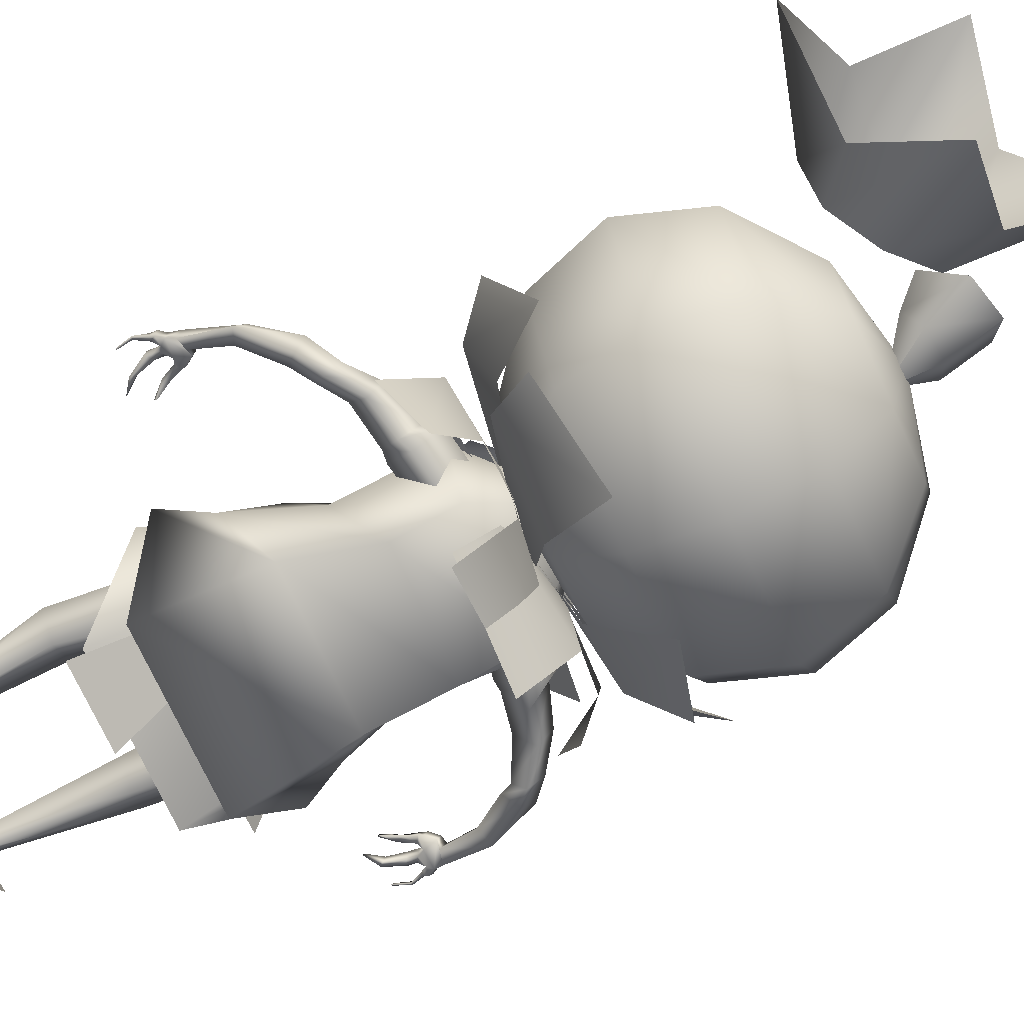
<metadata>
{"format":"obj","ext":"obj","renderer":"f3d","projection":"perspective","resolution":1024,"background":"white","views":[{"elev":-72.1,"azim":114.6,"up":"+Z"}]}
</metadata>
<code>
g default
v -1.285 7.42 0.8492
v -0.3835 7.311 1.274
v -0.6722 7.344 0.03115
v -0.1524 7.281 0.2764
v -2.187 7.659 0.1302
v -1.473 7.291 1.269
v -0.8828 7.439 -0.3977
v -0.4713 7.226 0.2587
v -1.168 7.088 0.04371
v -0.9412 6.734 0.6462
v -0.5251 6.27 0.8342
v -0.9259 7.368 -0.01704
v -0.7946 7.276 0.4377
v -0.3532 6.897 0.6286
v -0.7182 7.393 0.04733
v -0.4448 7.504 0.2436
v -0.01388 7.275 0.4307
v 0.03765 2.515 -1.574
v 1.175 2.515 -1.574
v 0.2784 3.523 -0.8724
v 0.9343 3.523 -0.8724
v -2.032 2.961 0.2374
v -1.626 2.726 1.066
v -1.383 3.677 0.3538
v -1.149 3.542 0.8319
v -0.5693 7.148 0.9487
v 0.1347 7.148 0.9487
v -0.4203 7.324 0.2669
v -0.01433 7.324 0.2669
v 1.144 0.265 -0.4846
v 1.41 0.2204 -0.06887
v 0.7869 0.1534 -0.143
v 0.9403 0.1277 0.0967
v 1.064 0.2006 0.5117
v 0.5684 0.2006 0.5117
v 0.9591 0.1372 0.0202
v 0.6733 0.1372 0.0202
v 1.168 -0.01703 0.6836
v 0.4642 -0.01703 0.6836
v 1.019 0.1584 0.001857
v 0.6132 0.1584 0.001857
v 0.4652 7.612 -2.186
v 1.664 7.562 -1.25
v -0.2261 7.193 -0.7264
v 0.4492 7.227 -0.1996
v 0.8129 8.492 -2.785
v 2.062 8.168 -1.817
v -1.912 6.982 -0.3198
v -1.854 6.504 0.5782
v -0.9583 7.062 -0.1386
v -0.9254 6.717 0.3792
v -0.7068 7.24 -1.775
v 0.7752 7.466 -2.037
v -0.04407 7.133 -0.2474
v 0.7779 7.321 -0.4025
v -0.8278 6.769 -2.386
v 0.7663 6.737 -2.631
v 0.1487 12.72 -0.2999
v 0.7172 12.58 -0.3157
v 0.8943 12.1 0.1252
v 0.5827 12.04 0.6524
v 0.08169 12.35 0.6853
v -0.1931 12.53 0.2036
v -0.03171 12 -0.3173
v 0.4182 11.95 -0.3378
v 0.5878 11.77 -0.02056
v 0.3176 11.72 0.3559
v -0.1122 11.77 0.3425
v -0.2918 11.87 0.02041
v -0.07934 11.31 -0.1665
v -1.144 0.265 -0.4846
v -1.41 0.2204 -0.06887
v -0.7869 0.1534 -0.143
v -0.9403 0.1277 0.0967
v -1.064 0.2006 0.5117
v -0.5684 0.2006 0.5117
v -0.9591 0.1372 0.0202
v -0.6733 0.1372 0.0202
v -1.168 -0.01703 0.6836
v -0.4642 -0.01703 0.6836
v -1.019 0.1584 0.001857
v -0.6132 0.1584 0.001857
v 1.912 6.982 -0.3198
v 1.854 6.504 0.5782
v 0.9583 7.062 -0.1386
v 0.9254 6.717 0.3792
v -0.4652 7.612 -2.186
v -1.664 7.562 -1.25
v 0.2261 7.193 -0.7264
v -0.4492 7.227 -0.1996
v -0.8129 8.492 -2.785
v -2.062 8.168 -1.817
v -1.468 7.391 -1.346
v -1.962 7.173 -0.1959
v -0.3366 7.319 -0.536
v -0.6287 7.246 0.1131
v -1.857 6.979 -1.668
v -2.313 6.532 -0.4818
v -1.908 7.75 -1.055
v -2.117 7.435 0.1873
v -0.6124 7.363 -0.6092
v -0.7328 7.237 0.1013
v -2.512 8.491 -1.079
v -2.721 7.936 0.1634
v 0.7068 7.24 -1.775
v -0.7752 7.466 -2.037
v 0.04407 7.133 -0.2474
v -0.7779 7.321 -0.4025
v 0.8278 6.769 -2.386
v -0.7663 6.737 -2.631
v 1.468 7.391 -1.346
v 1.962 7.173 -0.1959
v 0.3366 7.319 -0.536
v 0.6287 7.246 0.1131
v 1.857 6.979 -1.668
v 2.313 6.532 -0.4818
v 1.908 7.75 -1.055
v 2.117 7.435 0.1873
v 0.6124 7.363 -0.6092
v 0.7328 7.237 0.1013
v 2.512 8.491 -1.079
v 2.721 7.936 0.1634
v 1.285 7.42 0.8492
v 0.3835 7.311 1.274
v 0.6722 7.344 0.03115
v 0.1524 7.281 0.2764
v 2.187 7.659 0.1302
v 1.473 7.291 1.269
v 0.8828 7.439 -0.3977
v 0.4713 7.226 0.2587
v 1.168 7.088 0.04371
v 0.9412 6.734 0.6462
v 0.5251 6.27 0.8342
v 0.9259 7.368 -0.01704
v 0.7946 7.276 0.4377
v 0.3532 6.897 0.6286
v 0.7182 7.393 0.04733
v 0.4448 7.504 0.2436
v 0.01388 7.275 0.4307
v 0.9816 7.482 -0.8472
v 0 7.482 -1.198
v 0 7.482 1.198
v 0.9816 7.482 0.8472
v 1.388 7.482 0
v 1.7 8.291 -1.467
v 0 8.291 -2.075
v 1.7 8.291 1.467
v 2.404 8.291 0
v 1.963 9.397 -1.694
v 0 9.397 -2.396
v 1.963 9.397 1.694
v 2.776 9.397 0
v 1.7 10.5 -1.467
v 0 10.5 -2.075
v 0 10.5 2.075
v 2.404 10.5 0
v 0.9816 11.31 -0.8472
v 0 11.31 -1.198
v 0 11.31 1.198
v 0.9816 11.31 0.8472
v 1.388 11.31 0
v 0 7.186 0
v 0 11.61 0
v 1.483 10.5 1.545
v 1.85 9.875 1.596
v 1.884 10.5 1.085
v 1.656 10.55 1.43
v 1.355 10.29 1.654
v 1.376 10.06 1.713
v 1.606 9.852 1.69
v 1.991 10.05 1.181
v 2.007 10.31 0.9613
v 0 9.656 2.321
v 0 10.33 2.126
v 0.1877 10.21 2.094
v 0.3341 9.998 2.102
v 0.3509 9.768 2.163
v 0.2128 9.685 2.237
v 0 9.468 2.376
v 0.629 9.397 2.171
v 1.321 9.397 1.924
v 1.928 9.544 1.664
v 0.6375 8.291 1.847
v 0 8.168 1.941
v 0.5851 9.522 2.151
v 1.296 9.137 1.857
v 0.7148 9.154 2.07
v 1.334 9.538 1.878
v 1.447 8.66 1.665
v 0.9741 8.413 1.762
v 0.3843 8.2 1.839
v 1.395 10.38 1.032
v 1.304 10.23 1.108
v 1.319 10.07 1.149
v 1.481 9.927 1.133
v 1.652 9.943 1.068
v 1.751 10.07 0.776
v 1.762 10.25 0.6219
v 1.676 10.38 0.7089
v 1.516 10.42 0.9506
v -0.9816 7.482 -0.8472
v -0.9816 7.482 0.8472
v -1.388 7.482 0
v -1.7 8.291 -1.467
v -1.7 8.291 1.467
v -2.404 8.291 0
v -1.963 9.397 -1.694
v -1.963 9.397 1.694
v -2.776 9.397 0
v -1.7 10.5 -1.467
v -2.404 10.5 0
v -0.9816 11.31 -0.8472
v -0.9816 11.31 0.8472
v -1.388 11.31 0
v -1.483 10.5 1.545
v -1.85 9.875 1.596
v -1.884 10.5 1.085
v -1.656 10.55 1.43
v -1.355 10.29 1.654
v -1.376 10.06 1.713
v -1.606 9.852 1.69
v -1.991 10.05 1.181
v -2.007 10.31 0.9613
v -0.1877 10.21 2.094
v -0.3341 9.998 2.102
v -0.3509 9.768 2.163
v -0.2128 9.685 2.237
v -0.629 9.397 2.171
v -1.321 9.397 1.924
v -1.928 9.544 1.664
v -0.6375 8.291 1.847
v -0.5851 9.522 2.151
v -1.296 9.137 1.857
v -0.7148 9.154 2.07
v -1.334 9.538 1.878
v -1.447 8.66 1.665
v -0.9741 8.413 1.762
v -0.3843 8.2 1.839
v -1.395 10.38 1.032
v -1.304 10.23 1.108
v -1.319 10.07 1.149
v -1.481 9.927 1.133
v -1.652 9.943 1.068
v -1.751 10.07 0.776
v -1.762 10.25 0.6219
v -1.676 10.38 0.7089
v -1.516 10.42 0.9506
v 0 10.2 1.691
v 0.1144 10.12 1.671
v 0.2036 9.996 1.676
v 0.2138 9.856 1.713
v 0.1297 9.805 1.758
v 0 9.787 1.81
v -0.1144 10.12 1.671
v -0.2036 9.996 1.676
v -0.2138 9.856 1.713
v -0.1297 9.805 1.758
v 1.614 9.301 1.193
v 1.585 9.422 1.168
v 0 9.359 1.753
v 0.481 9.403 1.569
v 0.5171 9.301 1.585
v 1.086 9.301 1.382
v 1.066 9.087 1.327
v 0.5877 9.101 1.502
v 1.097 9.417 1.344
v 1.189 8.695 1.169
v 0.8009 8.492 1.249
v 0.5242 8.392 1.319
v 0.316 8.317 1.312
v 0 8.29 1.396
v -1.614 9.301 1.193
v -1.585 9.422 1.168
v -0.481 9.403 1.569
v -0.5171 9.301 1.585
v -1.086 9.301 1.382
v -1.066 9.087 1.327
v -0.5877 9.101 1.502
v -1.097 9.417 1.344
v -1.189 8.695 1.169
v -0.8009 8.492 1.249
v -0.5242 8.392 1.319
v -0.316 8.317 1.312
v -1.356 6.6 0.1936
v -1.338 6.206 -0.1587
v -0.853 6.692 0.1202
v -0.8352 6.315 -0.2321
v -0.9696 7.032 -0.2504
v -0.9518 6.655 -0.6026
v -1.473 6.94 -0.1769
v -1.455 6.563 -0.5292
v -2.087 6.291 0.1389
v -2.076 6.093 0.05126
v -2.162 6.553 -0.07432
v -2.15 6.357 -0.3971
v -2.511 6.098 -0.0106
v -2.506 5.882 -0.1952
v -2.561 6.271 -0.2299
v -2.554 6.057 -0.4235
v -2.803 5.826 0.3044
v -2.685 5.672 0.1024
v -2.927 5.995 0.04887
v -2.842 5.842 -0.08965
v -3.112 5.32 0.5565
v -3.07 5.2 0.3943
v -3.201 5.412 0.5097
v -3.293 5.295 0.29
v -1.514 6.52 0.1183
v -1.502 6.217 -0.1239
v -1.656 6.495 -0.5966
v -1.594 6.754 -0.1365
v -3.225 4.757 0.7417
v -3.202 4.675 0.5905
v -3.401 4.725 0.6732
v -3.375 4.644 0.5327
v -3.123 4.736 0.7483
v -3.101 4.693 0.6403
v -3.435 4.558 0.7065
v -3.41 4.516 0.6093
v -3.033 4.609 0.8064
v -3.013 4.565 0.6985
v -3.5 4.461 0.7331
v -3.473 4.422 0.6422
v -3.366 4.49 0.7535
v -3.184 4.548 0.7899
v -3.164 4.493 0.6551
v -3.343 4.437 0.6263
v -3.199 4.433 0.8594
v -3.263 4.403 0.8789
v -3.247 4.382 0.7555
v -3.199 4.413 0.7671
v -3.311 4.364 0.8508
v -3.31 4.348 0.7453
v -2.947 4.337 0.7959
v -2.994 4.26 0.7494
v -2.935 4.342 0.7582
v -3.524 4.193 0.8134
v -3.549 4.171 0.7738
v -3.509 4.16 0.7559
v -3.008 4.527 0.8115
v -3.095 4.485 0.801
v -3.082 4.45 0.7149
v -2.995 4.498 0.7426
v -3.432 4.372 0.7823
v -3.495 4.365 0.7711
v -3.48 4.344 0.721
v -3.419 4.343 0.7123
v -3.199 4.285 0.8966
v -3.263 4.256 0.9161
v -3.247 4.234 0.7926
v -3.199 4.266 0.8043
v -3.311 4.217 0.8879
v -3.31 4.201 0.7825
v -3.13 4.028 0.848
v -3.166 3.967 0.8194
v -3.165 3.952 0.714
v -3.13 4.008 0.7557
v -2.802 4.102 0.7354
v -2.824 4.085 0.7108
v -2.813 4.119 0.6964
v -2.976 3.832 0.8007
v -2.975 3.817 0.7676
v -3.47 3.969 0.8576
v -3.485 3.937 0.8467
v -3.465 3.938 0.836
v 0.4596 0.014 0.4448
v 0.2617 0.07408 -0.005543
v 0.8677 0.1206 0.1643
v 0.7535 0.1552 -0.09542
v 0.5693 7.148 0.9487
v -0.1347 7.148 0.9487
v 0.4203 7.324 0.2669
v 0.01433 7.324 0.2669
v -0.4596 0.014 0.4448
v -0.2617 0.07408 -0.005543
v -0.8677 0.1206 0.1643
v -0.7535 0.1552 -0.09542
v -0.7903 3.966 0.3685
v -1.241 3.966 -0.08191
v -0.7903 3.966 -0.5323
v -0.3399 3.966 -0.08191
v -0.9543 2 0.7035
v -1.289 2 0.3688
v -0.9543 2 0.03401
v -0.6195 2 0.3688
v -0.7903 0.09445 0.1342
v -0.9245 0.09445 0
v -0.7903 0.05922 -0.1342
v -0.6561 0.05922 0
v 1.356 6.6 0.1936
v 1.338 6.206 -0.1587
v 0.853 6.692 0.1202
v 0.8352 6.315 -0.2321
v 0.9696 7.032 -0.2504
v 0.9518 6.655 -0.6026
v 1.473 6.94 -0.1769
v 1.455 6.563 -0.5292
v 2.087 6.291 0.1389
v 2.076 6.093 0.05126
v 2.162 6.553 -0.07432
v 2.15 6.357 -0.3971
v 2.511 6.098 -0.0106
v 2.506 5.882 -0.1952
v 2.561 6.271 -0.2299
v 2.554 6.057 -0.4235
v 2.803 5.826 0.3044
v 2.685 5.672 0.1024
v 2.927 5.995 0.04887
v 2.842 5.842 -0.08965
v 3.112 5.32 0.5565
v 3.07 5.2 0.3943
v 3.201 5.412 0.5097
v 3.293 5.295 0.29
v 1.514 6.52 0.1183
v 1.502 6.217 -0.1239
v 1.656 6.495 -0.5966
v 1.594 6.754 -0.1365
v 3.225 4.757 0.7417
v 3.202 4.675 0.5905
v 3.401 4.725 0.6732
v 3.375 4.644 0.5327
v 3.123 4.736 0.7483
v 3.101 4.693 0.6403
v 3.435 4.558 0.7065
v 3.41 4.516 0.6093
v 3.033 4.609 0.8064
v 3.013 4.565 0.6985
v 3.5 4.461 0.7331
v 3.473 4.422 0.6422
v 3.366 4.49 0.7535
v 3.184 4.548 0.7899
v 3.164 4.493 0.6551
v 3.343 4.437 0.6263
v 3.199 4.433 0.8594
v 3.263 4.403 0.8789
v 3.247 4.382 0.7555
v 3.199 4.413 0.7671
v 3.311 4.364 0.8508
v 3.31 4.348 0.7453
v 2.947 4.337 0.7959
v 2.994 4.26 0.7494
v 2.935 4.342 0.7582
v 3.524 4.193 0.8134
v 3.549 4.171 0.7738
v 3.509 4.16 0.7559
v 3.008 4.527 0.8115
v 3.095 4.485 0.801
v 3.082 4.45 0.7149
v 2.995 4.498 0.7426
v 3.432 4.372 0.7823
v 3.495 4.365 0.7711
v 3.48 4.344 0.721
v 3.419 4.343 0.7123
v 3.199 4.285 0.8966
v 3.263 4.256 0.9161
v 3.247 4.234 0.7926
v 3.199 4.266 0.8043
v 3.311 4.217 0.8879
v 3.31 4.201 0.7825
v 3.13 4.028 0.848
v 3.166 3.967 0.8194
v 3.165 3.952 0.714
v 3.13 4.008 0.7557
v 2.802 4.102 0.7354
v 2.824 4.085 0.7108
v 2.813 4.119 0.6964
v 2.976 3.832 0.8007
v 2.975 3.817 0.7676
v 3.47 3.969 0.8576
v 3.485 3.937 0.8467
v 3.465 3.938 0.836
v 1.204 3.2 -1.323
v -1.204 3.2 -1.323
v -1.905 3.675 -0
v -1.204 3.2 1.206
v 1.204 3.2 1.206
v 1.905 3.675 0
v 1.065 4.817 -0.9208
v -1.065 4.817 -0.9208
v -1.571 4.291 -0
v -1.065 4.8 1.134
v 1.065 4.8 1.134
v 1.571 4.291 0
v 0.8591 6.873 -0.9831
v -0.8591 6.873 -0.9831
v -1.267 6.873 -0.1231
v -0.8591 6.873 0.4887
v 0.8591 6.873 0.4887
v 1.267 6.873 -0.1231
v 0 7.985 -0
v 0.8663 6.049 -1.27
v -0.8663 6.049 -1.27
v -1.171 5.414 -0.06157
v -0.7941 5.599 0.8114
v 0.7941 5.599 0.8114
v 1.171 5.414 -0.06157
v 0.7903 3.966 0.3685
v 1.241 3.966 -0.08191
v 0.7903 3.966 -0.5323
v 0.3399 3.966 -0.08191
v 0.9543 2 0.7035
v 1.289 2 0.3688
v 0.9543 2 0.03401
v 0.6195 2 0.3688
v 0.7903 0.09445 0.1342
v 0.9245 0.09445 0
v 0.7903 0.05922 -0.1342
v 0.6561 0.05922 0
v 3.032 12.31 0.7551
v 2.919 13.7 1.189
v 1.565 13.4 0.7551
v 0.8093 14.4 -0.3932
v 1.279 13.02 -1.262
v 2.45 13.06 -2.118
v 2.745 11.93 -1.262
v 4.202 11.88 -0.3932
v 2.363 11.77 0.7102
v 1.83 12.23 0.9389
v 1.233 12.61 0.7102
v 0.8576 12.65 -0.06697
v 1.012 12.31 -0.8441
v 1.545 11.85 -1.073
v 2.142 11.47 -0.8441
v 2.517 11.42 -0.06697
v 1.133 2.642 -1.244
v -1.133 2.642 -1.244
v -1.791 3.437 -0
v -1.133 2.92 1.134
v 1.133 2.92 1.134
v 1.791 3.437 0
v 1.002 3.907 -0.8659
v -1.002 3.907 -0.8659
v -1.477 4.016 -0
v -1.002 4.062 1.066
v 1.002 4.062 1.066
v 1.477 4.016 0
v -1.292 2.744 1.685
v -0.3399 2.744 1.685
v -1.091 3.406 0.9997
v -0.5416 3.406 0.9997
g group1_pPlane9 group9
f 1 2 4 3
f 5 6 8 7
f 9 10 13 12
f 10 11 14 13
f 12 13 16 15
f 13 14 17 16
f 18 19 21 20
f 22 23 25 24
f 26 27 29 28
f 30 32 33 31
f 34 36 37 35
f 38 40 41 39
f 42 44 45 43
f 43 47 46 42
f 48 49 51 50
f 52 54 55 53
f 53 57 56 52
f 58 59 65 64
f 59 60 66 65
f 60 61 67 66
f 61 62 68 67
f 62 63 69 68
f 63 58 64 69
f 60 63 62 61
f 64 65 70
f 65 66 70
f 66 67 70
f 67 68 70
f 68 69 70
f 69 64 70
f 58 63 60 59
f 71 72 74 73
f 75 76 78 77
f 79 80 82 81
f 83 85 86 84
f 87 88 90 89
f 88 87 91 92
f 93 94 96 95
f 94 93 97 98
f 99 100 102 101
f 100 99 103 104
f 105 106 108 107
f 106 105 109 110
f 111 113 114 112
f 112 116 115 111
f 117 119 120 118
f 118 122 121 117
f 123 125 126 124
f 127 129 130 128
f 131 134 135 132
f 132 135 136 133
f 134 137 138 135
f 135 138 139 136
f 140 141 146 145
f 142 191 184
f 143 144 148 147
f 144 140 145 148
f 145 146 150 149
f 147 189 190 183
f 147 148 152 151
f 148 145 149 152
f 149 150 154 153
f 152 149 153 156
f 153 154 158 157
f 156 153 157 161
f 141 140 162
f 143 142 162
f 144 143 162
f 140 144 162
f 157 158 163
f 159 160 163
f 160 161 163
f 161 157 163
f 170 188 182 165
f 151 152 182
f 167 166 156 161 160
f 160 164 167
f 180 187 186 181
f 155 164 160 159
f 172 156 166
f 171 152 156 172
f 169 188 170
f 188 185 180 181
f 177 185 168 176
f 168 185 188 169
f 175 168 164 155
f 175 155 174
f 176 168 175
f 178 185 177
f 179 185 178 173
f 142 143 183 191
f 183 143 147
f 151 189 147
f 164 168 193 192
f 168 169 194 193
f 169 170 195 194
f 170 165 196 195
f 165 171 197 196
f 171 172 198 197
f 172 166 199 198
f 166 167 200 199
f 167 164 192 200
f 199 200 192
f 197 194 195 196
f 199 192 193 198
f 198 193 194 197
f 201 204 146 141
f 142 184 238
f 202 205 206 203
f 203 206 204 201
f 204 207 150 146
f 205 231 237 236
f 205 208 209 206
f 206 209 207 204
f 207 210 154 150
f 209 211 210 207
f 210 212 158 154
f 211 214 212 210
f 141 162 201
f 202 162 142
f 203 162 202
f 201 162 203
f 212 163 158
f 159 163 213
f 213 163 214
f 214 163 212
f 221 216 230 235
f 209 230 216 222
f 218 213 214 211 217
f 213 218 215
f 228 229 233 234
f 155 159 213 215
f 223 217 211
f 222 223 211 209
f 220 221 235
f 235 229 228 232
f 226 225 219 232
f 219 220 235 232
f 224 155 215 219
f 224 174 155
f 225 224 219
f 227 226 232
f 179 173 227 232
f 142 238 231 202
f 231 205 202
f 208 205 236
f 215 239 240 219
f 219 240 241 220
f 220 241 242 221
f 221 242 243 216
f 216 243 244 222
f 222 244 245 223
f 223 245 246 217
f 217 246 247 218
f 218 247 239 215
f 246 239 247
f 244 243 242 241
f 246 245 240 239
f 245 244 241 240
f 175 174 248 249
f 176 175 249 250
f 177 176 250 251
f 178 177 251 252
f 173 178 252 253
f 174 224 254 248
f 224 225 255 254
f 225 226 256 255
f 226 227 257 256
f 227 173 253 257
f 250 253 252 251
f 254 249 248
f 255 250 249 254
f 257 253 255 256
f 255 253 250
f 151 182 259 258
f 185 179 260 261
f 180 185 261 262
f 181 186 264 263
f 186 187 265 264
f 187 180 262 265
f 188 181 263 266
f 182 188 266 259
f 189 151 258 267
f 190 189 267 268
f 183 190 268 269
f 191 183 269 270
f 184 191 270 271
f 230 208 272 273
f 179 232 274 260
f 232 228 275 274
f 233 229 276 277
f 234 233 277 278
f 228 234 278 275
f 229 235 279 276
f 235 230 273 279
f 208 236 280 272
f 236 237 281 280
f 237 231 282 281
f 231 238 283 282
f 238 184 271 283
f 258 263 264 267
f 271 260 275 278 283
f 260 262 261
f 275 260 274
f 283 278 282
f 270 265 262 260 271
f 267 264 268
f 269 265 270
f 282 278 277 281
f 272 276 279 273
f 280 277 276 272
f 281 277 280
f 268 264 265 269
f 259 266 263 258
f 284 285 287 286
f 288 289 291 290
f 285 291 289 287
f 290 284 286 288
f 285 284 308 309
f 290 291 310 311
f 284 290 311 308
f 291 285 309 310
f 293 292 296 297
f 294 295 299 298
f 292 294 298 296
f 295 293 297 299
f 297 296 300 301
f 298 299 303 302
f 296 298 302 300
f 299 297 301 303
f 301 300 304 305
f 302 303 307 306
f 300 302 306 304
f 303 301 305 307
f 309 308 292 293
f 310 309 293 295
f 311 310 295 294
f 308 311 294 292
f 305 304 312 313
f 306 307 315 314
f 304 306 314 312
f 307 305 313 315
f 313 312 316 317
f 314 315 319 318
f 317 316 320 321
f 318 319 323 322
f 324 318 322
f 316 325 320
f 326 317 321
f 317 319 315 313
f 319 327 323
f 358 359 360
f 363 364 365
f 325 329 328
f 326 325 328 331
f 325 316 318 324
f 324 327 333 332
f 340 341 334
f 341 342 335 334
f 342 343 336 335
f 343 340 334 336
f 344 345 337
f 345 346 338 337
f 346 347 339 338
f 347 344 337 339
f 320 325 341 340
f 325 326 342 341
f 326 321 343 342
f 321 320 340 343
f 324 322 345 344
f 322 323 346 345
f 323 327 347 346
f 327 324 344 347
f 328 329 349 348
f 330 331 351 350
f 331 328 348 351
f 329 332 352 349
f 332 333 353 352
f 333 330 350 353
f 348 349 355 354
f 350 351 357 356
f 351 348 354 357
f 349 352 355
f 352 353 356 355
f 353 350 356
f 334 335 359 358
f 335 336 360 359
f 336 334 358 360
f 354 355 361
f 355 356 362 361
f 356 357 362
f 357 354 361 362
f 337 338 364 363
f 338 339 365 364
f 339 337 363 365
f 324 332 329
f 325 324 329
f 318 316 312 314
f 326 331 330
f 327 330 333
f 330 327 326
f 326 327 319 317
f 366 368 369 367
f 370 372 373 371
f 374 375 377 376
f 378 379 383 382
f 379 380 384 383
f 380 381 385 384
f 381 378 382 385
f 382 383 387 386
f 383 384 388 387
f 384 385 389 388
f 385 382 386 389
f 390 392 393 391
f 394 396 397 395
f 391 393 395 397
f 396 394 392 390
f 391 415 414 390
f 396 417 416 397
f 390 414 417 396
f 397 416 415 391
f 399 403 402 398
f 400 404 405 401
f 398 402 404 400
f 401 405 403 399
f 403 407 406 402
f 404 408 409 405
f 402 406 408 404
f 405 409 407 403
f 407 411 410 406
f 408 412 413 409
f 406 410 412 408
f 409 413 411 407
f 415 399 398 414
f 416 401 399 415
f 417 400 401 416
f 414 398 400 417
f 411 419 418 410
f 412 420 421 413
f 410 418 420 412
f 413 421 419 411
f 419 423 422 418
f 420 424 425 421
f 423 427 426 422
f 424 428 429 425
f 430 428 424
f 422 426 431
f 432 427 423
f 423 419 421 425
f 425 429 433
f 464 466 465
f 469 471 470
f 431 434 435
f 432 437 434 431
f 431 430 424 422
f 430 438 439 433
f 446 440 447
f 447 440 441 448
f 448 441 442 449
f 449 442 440 446
f 450 443 451
f 451 443 444 452
f 452 444 445 453
f 453 445 443 450
f 426 446 447 431
f 431 447 448 432
f 432 448 449 427
f 427 449 446 426
f 430 450 451 428
f 428 451 452 429
f 429 452 453 433
f 433 453 450 430
f 434 454 455 435
f 436 456 457 437
f 437 457 454 434
f 435 455 458 438
f 438 458 459 439
f 439 459 456 436
f 454 460 461 455
f 456 462 463 457
f 457 463 460 454
f 455 461 458
f 458 461 462 459
f 459 462 456
f 440 464 465 441
f 441 465 466 442
f 442 466 464 440
f 460 467 461
f 461 467 468 462
f 462 468 463
f 463 468 467 460
f 443 469 470 444
f 444 470 471 445
f 445 471 469 443
f 430 435 438
f 431 435 430
f 424 420 418 422
f 432 436 437
f 433 439 436
f 436 432 433
f 432 423 425 433
f 472 473 479 478
f 473 474 480 479
f 474 475 481 480
f 475 476 482 481
f 476 477 483 482
f 477 472 478 483
f 491 492 485 484
f 492 493 486 485
f 493 494 487 486
f 494 495 488 487
f 495 496 489 488
f 496 491 484 489
f 474 477 476 475
f 484 485 490
f 485 486 490
f 486 487 490
f 487 488 490
f 488 489 490
f 489 484 490
f 472 477 474 473
f 478 479 492 491
f 479 480 493 492
f 480 481 494 493
f 481 482 495 494
f 482 483 496 495
f 483 478 491 496
f 497 501 502 498
f 498 502 503 499
f 499 503 504 500
f 500 504 501 497
f 501 505 506 502
f 502 506 507 503
f 503 507 508 504
f 504 508 505 501
f 509 510 518 517
f 510 511 519 518
f 520 519 511 512
f 521 520 512 513
f 513 514 522 521
f 514 515 523 522
f 524 523 515 516
f 517 524 516 509
f 525 526 532 531
f 526 527 533 532
f 527 528 534 533
f 528 529 535 534
f 529 530 536 535
f 530 525 531 536
f 537 538 540 539
f 182 152 171 165
f 208 230 209

</code>
